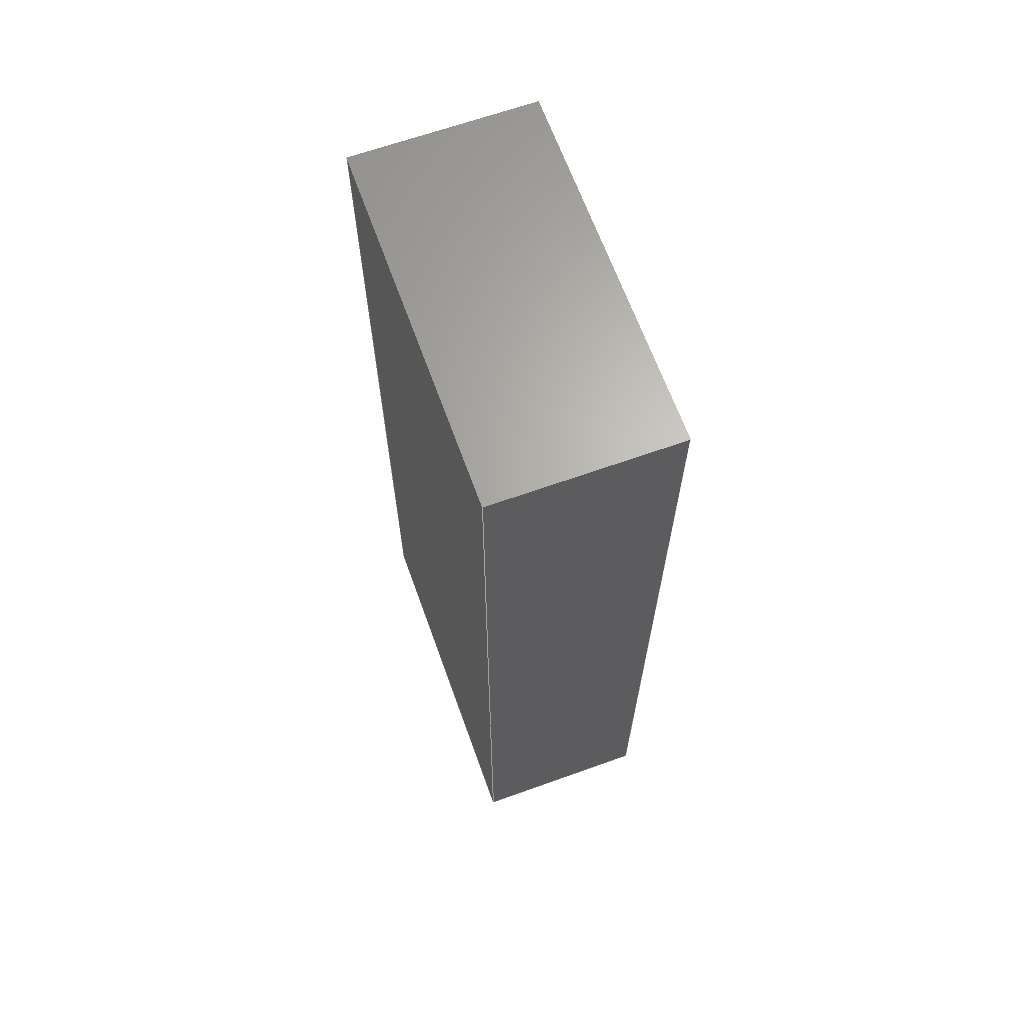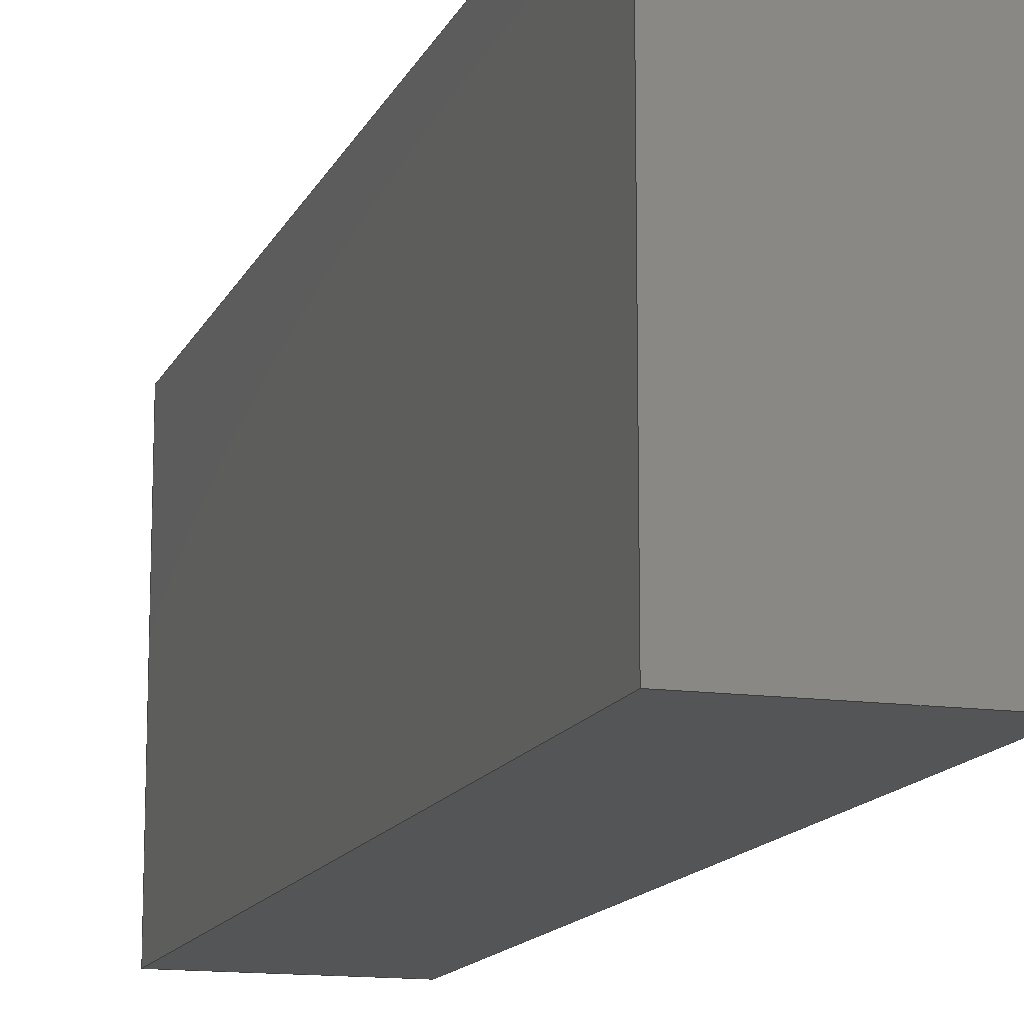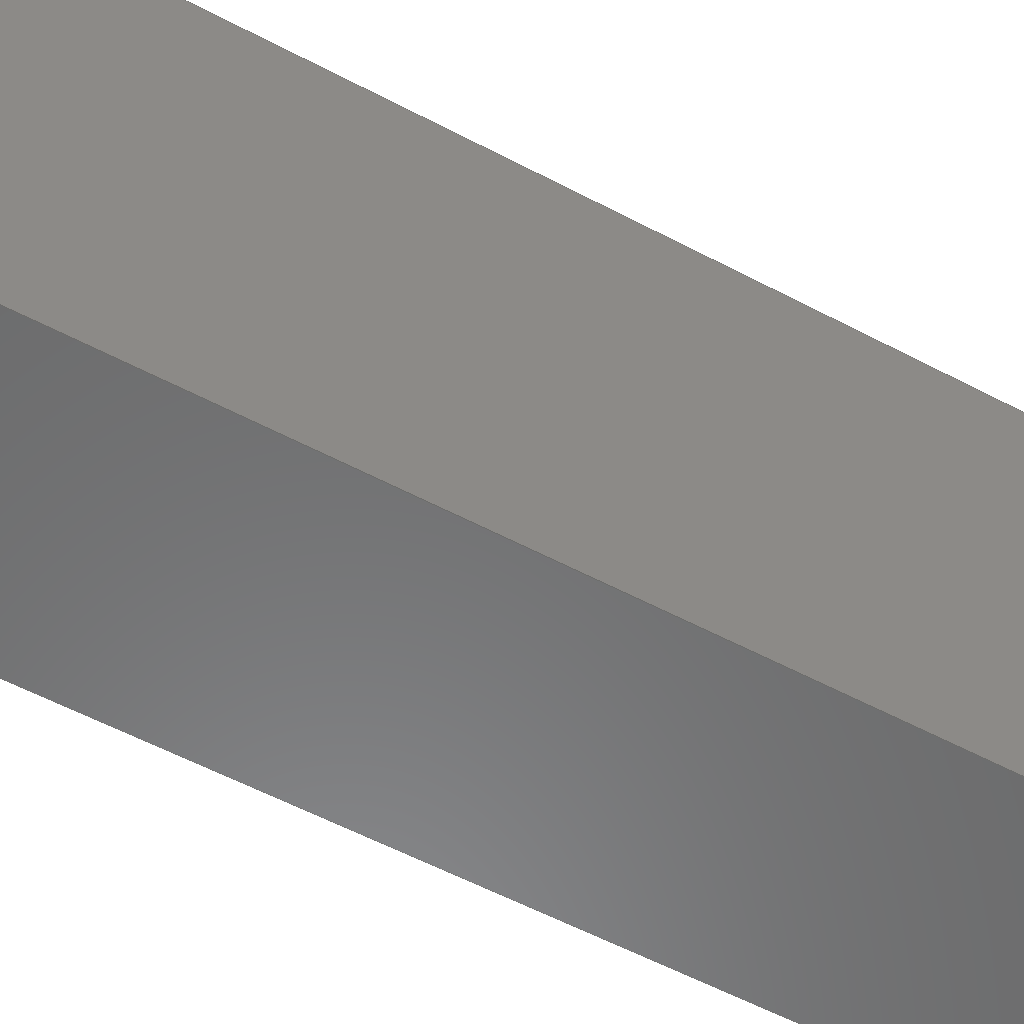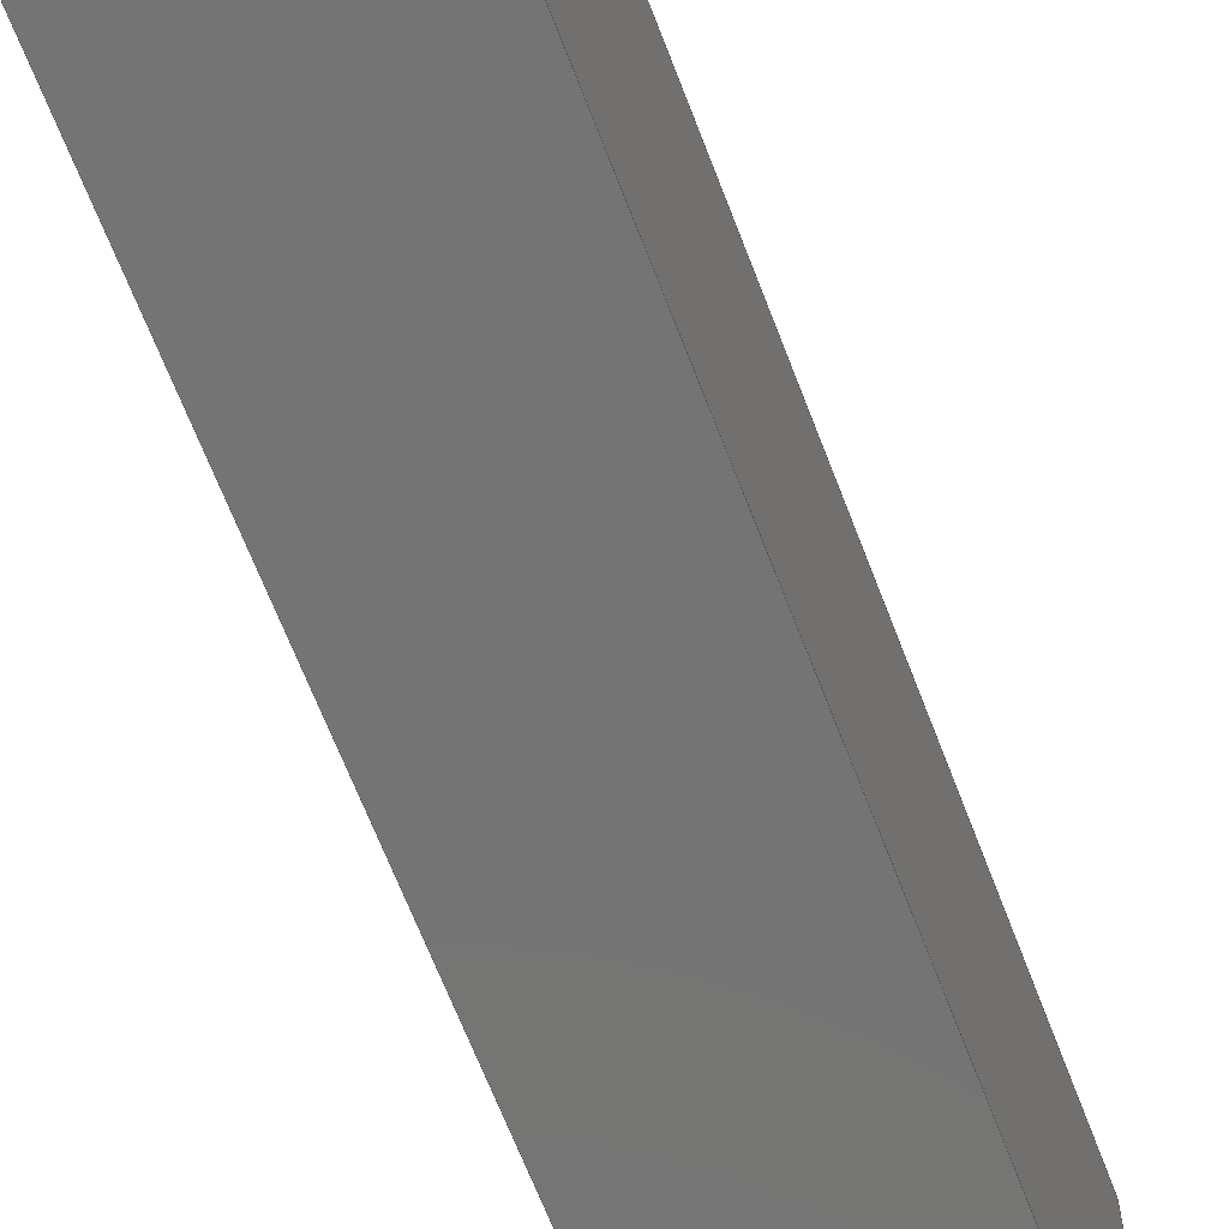
<metadata>
{"format":"step","ext":"step","renderer":"f3d","projection":"perspective","resolution":1024,"background":"white","views":[{"elev":65.6,"azim":160.2,"up":"+Z"},{"elev":-13.8,"azim":162.7,"up":"+Y"},{"elev":-56.7,"azim":61.0,"up":"+Y"},{"elev":-66.6,"azim":-159.0,"up":"+Y"}]}
</metadata>
<code>
ISO-10303-21;
DATA;
#1 = CARTESIAN_POINT ( 'NONE',  ( 11.85, 0, 0 ) ) ;
#2 = EDGE_LOOP ( 'NONE', ( #48, #173, #163, #161 ) ) ;
#3 = DIRECTION ( 'NONE',  ( 0, 1, 0 ) ) ;
#4 = SURFACE_STYLE_FILL_AREA ( #56 ) ;
#5 = DIRECTION ( 'NONE',  ( -0, 0, -1 ) ) ;
#6 = ADVANCED_BREP_SHAPE_REPRESENTATION ( 'TriggerGuard^StikM1', ( #19, #115 ), #24 ) ;
#7 = ORIENTED_EDGE ( 'NONE', *, *, #11, .T. ) ;
#8 = ORIENTED_EDGE ( 'NONE', *, *, #47, .F. ) ;
#9 = FILL_AREA_STYLE_COLOUR ( '', #197 ) ;
#10 = COLOUR_RGB ( '',0.7922, 0.8196, 0.9333 ) ;
#11 = EDGE_CURVE ( 'NONE', #43, #199, #126, .T. ) ;
#12 = CARTESIAN_POINT ( 'NONE',  ( 16.85, -4.208, 42.27 ) ) ;
#13 = CARTESIAN_POINT ( 'NONE',  ( 16.85, 5.792, 17.27 ) ) ;
#14 = EDGE_LOOP ( 'NONE', ( #29, #181, #37, #153 ) ) ;
#15 = DIRECTION ( 'NONE',  ( -1, -0, -0 ) ) ;
#16 = CARTESIAN_POINT ( 'NONE',  ( 16.85, 5.792, 42.27 ) ) ;
#17 = ADVANCED_FACE ( 'NONE', ( #84 ), #105, .F. ) ;
#18 = AXIS2_PLACEMENT_3D ( 'NONE', #191, #201, #202 ) ;
#19 = MANIFOLD_SOLID_BREP ( 'Boss-Extrude1', #21 ) ;
#20 = EDGE_CURVE ( 'NONE', #180, #43, #154, .T. ) ;
#21 = CLOSED_SHELL ( 'NONE', ( #17, #31, #152, #27, #96, #157 ) ) ;
#22 = CARTESIAN_POINT ( 'NONE',  ( 11.85, -4.208, 17.27 ) ) ;
#23 = FILL_AREA_STYLE_COLOUR ( '', #10 ) ;
#24 =( GEOMETRIC_REPRESENTATION_CONTEXT ( 3 ) GLOBAL_UNCERTAINTY_ASSIGNED_CONTEXT ( ( #52 ) ) GLOBAL_UNIT_ASSIGNED_CONTEXT ( ( #35, #36, #38 ) ) REPRESENTATION_CONTEXT ( 'NONE', 'WORKASPACE' ) );
#25 = DIRECTION ( 'NONE',  ( -0, 1.388e-16, -1 ) ) ;
#26 = SHAPE_DEFINITION_REPRESENTATION ( #124, #6 ) ;
#27 = ADVANCED_FACE ( 'NONE', ( #95 ), #62, .F. ) ;
#28 = EDGE_CURVE ( 'NONE', #88, #148, #92, .T. ) ;
#29 = ORIENTED_EDGE ( 'NONE', *, *, #195, .T. ) ;
#30 = CARTESIAN_POINT ( 'NONE',  ( 0, 0, 0 ) ) ;
#31 = ADVANCED_FACE ( 'NONE', ( #145 ), #119, .F. ) ;
#32 = AXIS2_PLACEMENT_3D ( 'NONE', #1, #188, #5 ) ;
#33 = VECTOR ( 'NONE', #25, 1000 ) ;
#34 = VECTOR ( 'NONE', #15, 1000 ) ;
#35 =( LENGTH_UNIT ( ) NAMED_UNIT ( * ) SI_UNIT ( .MILLI., .METRE. ) );
#36 =( NAMED_UNIT ( * ) PLANE_ANGLE_UNIT ( ) SI_UNIT ( $, .RADIAN. ) );
#37 = ORIENTED_EDGE ( 'NONE', *, *, #102, .T. ) ;
#38 =( NAMED_UNIT ( * ) SI_UNIT ( $, .STERADIAN. ) SOLID_ANGLE_UNIT ( ) );
#39 = VECTOR ( 'NONE', #3, 1000 ) ;
#40 =( NAMED_UNIT ( * ) SI_UNIT ( $, .STERADIAN. ) SOLID_ANGLE_UNIT ( ) );
#41 = ORIENTED_EDGE ( 'NONE', *, *, #102, .F. ) ;
#42 = APPLICATION_PROTOCOL_DEFINITION ( 'draft international standard', 'automotive_design', 1998, #54 ) ;
#43 = VERTEX_POINT ( 'NONE', #140 ) ;
#44 = PRODUCT_CONTEXT ( 'NONE', #54, 'mechanical' ) ;
#45 = APPLICATION_CONTEXT ( 'automotive_design' ) ;
#46 = LINE ( 'NONE', #16, #34 ) ;
#47 = EDGE_CURVE ( 'NONE', #186, #88, #85, .T. ) ;
#48 = ORIENTED_EDGE ( 'NONE', *, *, #59, .F. ) ;
#49 = LINE ( 'NONE', #22, #33 ) ;
#50 = UNCERTAINTY_MEASURE_WITH_UNIT (LENGTH_MEASURE( 1e-05 ), #70, 'distance_accuracy_value', 'NONE');
#51 = LINE ( 'NONE', #60, #39 ) ;
#52 = UNCERTAINTY_MEASURE_WITH_UNIT (LENGTH_MEASURE( 1e-05 ), #35, 'distance_accuracy_value', 'NONE');
#53 = VECTOR ( 'NONE', #190, 1000 ) ;
#54 = APPLICATION_CONTEXT ( 'automotive_design' ) ;
#55 = STYLED_ITEM ( 'NONE', ( #129 ), #6 ) ;
#56 = FILL_AREA_STYLE ('',( #23 ) ) ;
#57 = FACE_OUTER_BOUND ( 'NONE', #130, .T. ) ;
#58 = FACE_OUTER_BOUND ( 'NONE', #2, .T. ) ;
#59 = EDGE_CURVE ( 'NONE', #148, #43, #80, .T. ) ;
#60 = CARTESIAN_POINT ( 'NONE',  ( 16.85, -4.208, 17.27 ) ) ;
#61 = SURFACE_SIDE_STYLE ('',( #4 ) ) ;
#62 = PLANE ( 'NONE',  #144 ) ;
#63 = VECTOR ( 'NONE', #175, 1000 ) ;
#64 = DIRECTION ( 'NONE',  ( 0, -1.388e-16, 1 ) ) ;
#65 = LINE ( 'NONE', #165, #63 ) ;
#66 = PRESENTATION_LAYER_ASSIGNMENT (  '', '', ( #55 ) ) ;
#67 = LINE ( 'NONE', #176, #53 ) ;
#68 = LINE ( 'NONE', #170, #72 ) ;
#69 = VECTOR ( 'NONE', #189, 1000 ) ;
#70 =( LENGTH_UNIT ( ) NAMED_UNIT ( * ) SI_UNIT ( .MILLI., .METRE. ) );
#71 = SURFACE_STYLE_USAGE ( .BOTH. , #61 ) ;
#72 = VECTOR ( 'NONE', #171, 1000 ) ;
#73 = FACE_OUTER_BOUND ( 'NONE', #14, .T. ) ;
#74 = DIRECTION ( 'NONE',  ( -0, 1, 1.388e-16 ) ) ;
#75 = ORIENTED_EDGE ( 'NONE', *, *, #28, .T. ) ;
#76 =( NAMED_UNIT ( * ) PLANE_ANGLE_UNIT ( ) SI_UNIT ( $, .RADIAN. ) );
#77 = MECHANICAL_DESIGN_GEOMETRIC_PRESENTATION_REPRESENTATION (  '', ( #55 ), #90 ) ;
#78 = PLANE ( 'NONE',  #32 ) ;
#79 = VECTOR ( 'NONE', #143, 1000 ) ;
#80 = LINE ( 'NONE', #141, #98 ) ;
#81 = DIRECTION ( 'NONE',  ( -1, -0, -0 ) ) ;
#82 = LINE ( 'NONE', #167, #69 ) ;
#83 = AXIS2_PLACEMENT_3D ( 'NONE', #185, #106, #107 ) ;
#84 = FACE_OUTER_BOUND ( 'NONE', #177, .T. ) ;
#85 = LINE ( 'NONE', #138, #79 ) ;
#86 = DIRECTION ( 'NONE',  ( 1, 0, 0 ) ) ;
#87 = ORIENTED_EDGE ( 'NONE', *, *, #20, .T. ) ;
#88 = VERTEX_POINT ( 'NONE', #150 ) ;
#89 = DIRECTION ( 'NONE',  ( 0, 0, 1 ) ) ;
#90 =( GEOMETRIC_REPRESENTATION_CONTEXT ( 3 ) GLOBAL_UNCERTAINTY_ASSIGNED_CONTEXT ( ( #50 ) ) GLOBAL_UNIT_ASSIGNED_CONTEXT ( ( #70, #76, #40 ) ) REPRESENTATION_CONTEXT ( 'NONE', 'WORKASPACE' ) );
#91 = APPLICATION_PROTOCOL_DEFINITION ( 'draft international standard', 'automotive_design', 1998, #45 ) ;
#92 = LINE ( 'NONE', #125, #127 ) ;
#93 = STYLED_ITEM ( 'NONE', ( #116 ), #19 ) ;
#94 = VERTEX_POINT ( 'NONE', #149 ) ;
#95 = FACE_OUTER_BOUND ( 'NONE', #122, .T. ) ;
#96 = ADVANCED_FACE ( 'NONE', ( #73 ), #121, .T. ) ;
#97 = DIRECTION ( 'NONE',  ( 0, -1.388e-16, 1 ) ) ;
#98 = VECTOR ( 'NONE', #146, 1000 ) ;
#99 = EDGE_CURVE ( 'NONE', #199, #100, #68, .T. ) ;
#100 = VERTEX_POINT ( 'NONE', #168 ) ;
#101 = VECTOR ( 'NONE', #81, 1000 ) ;
#102 = EDGE_CURVE ( 'NONE', #94, #186, #65, .T. ) ;
#103 = PRESENTATION_LAYER_ASSIGNMENT (  '', '', ( #93 ) ) ;
#104 = EDGE_CURVE ( 'NONE', #180, #94, #82, .T. ) ;
#105 = PLANE ( 'NONE',  #83 ) ;
#106 = DIRECTION ( 'NONE',  ( 0, 0, 1 ) ) ;
#107 = DIRECTION ( 'NONE',  ( 1, 0, -0 ) ) ;
#108 =( NAMED_UNIT ( * ) PLANE_ANGLE_UNIT ( ) SI_UNIT ( $, .RADIAN. ) );
#109 = SURFACE_STYLE_USAGE ( .BOTH. , #158 ) ;
#110 =( LENGTH_UNIT ( ) NAMED_UNIT ( * ) SI_UNIT ( .MILLI., .METRE. ) );
#111 = FILL_AREA_STYLE ('',( #9 ) ) ;
#112 = ORIENTED_EDGE ( 'NONE', *, *, #114, .T. ) ;
#113 = MECHANICAL_DESIGN_GEOMETRIC_PRESENTATION_REPRESENTATION (  '', ( #93 ), #151 ) ;
#114 = EDGE_CURVE ( 'NONE', #186, #100, #67, .T. ) ;
#115 = AXIS2_PLACEMENT_3D ( 'NONE', #30, #89, #86 ) ;
#116 = PRESENTATION_STYLE_ASSIGNMENT (( #109 ) ) ;
#117 =( NAMED_UNIT ( * ) SI_UNIT ( $, .STERADIAN. ) SOLID_ANGLE_UNIT ( ) );
#118 = VECTOR ( 'NONE', #97, 1000 ) ;
#119 = PLANE ( 'NONE',  #178 ) ;
#120 = CARTESIAN_POINT ( 'NONE',  ( 16.85, -4.208, 17.27 ) ) ;
#121 = PLANE ( 'NONE',  #198 ) ;
#122 = EDGE_LOOP ( 'NONE', ( #166, #193, #8, #112 ) ) ;
#123 = CARTESIAN_POINT ( 'NONE',  ( 16.85, 5.792, 17.27 ) ) ;
#124 = PRODUCT_DEFINITION_SHAPE ( 'NONE', 'NONE',  #128 ) ;
#125 = CARTESIAN_POINT ( 'NONE',  ( 16.85, -4.208, 17.27 ) ) ;
#126 = LINE ( 'NONE', #194, #118 ) ;
#127 = VECTOR ( 'NONE', #131, 1000 ) ;
#128 = PRODUCT_DEFINITION ( 'UNKNOWN', '', #139, #182 ) ;
#129 = PRESENTATION_STYLE_ASSIGNMENT (( #71 ) ) ;
#130 = EDGE_LOOP ( 'NONE', ( #162, #200, #41, #137 ) ) ;
#131 = DIRECTION ( 'NONE',  ( -1, -0, -0 ) ) ;
#132 = CARTESIAN_POINT ( 'NONE',  ( 11.85, 5.792, 42.27 ) ) ;
#133 = SURFACE_STYLE_FILL_AREA ( #111 ) ;
#134 = EDGE_LOOP ( 'NONE', ( #7, #142, #159, #87 ) ) ;
#135 = DIRECTION ( 'NONE',  ( 0, -1, -1.388e-16 ) ) ;
#136 = DIRECTION ( 'NONE',  ( 0, 1.388e-16, -1 ) ) ;
#137 = ORIENTED_EDGE ( 'NONE', *, *, #183, .T. ) ;
#138 = CARTESIAN_POINT ( 'NONE',  ( 16.85, -4.208, 17.27 ) ) ;
#139 = PRODUCT_DEFINITION_FORMATION_WITH_SPECIFIED_SOURCE ( 'ANY', '', #169, .NOT_KNOWN. ) ;
#140 = CARTESIAN_POINT ( 'NONE',  ( 11.85, 5.792, 17.27 ) ) ;
#141 = CARTESIAN_POINT ( 'NONE',  ( 11.85, -4.208, 17.27 ) ) ;
#142 = ORIENTED_EDGE ( 'NONE', *, *, #183, .F. ) ;
#143 = DIRECTION ( 'NONE',  ( -0, 1.388e-16, -1 ) ) ;
#144 = AXIS2_PLACEMENT_3D ( 'NONE', #120, #74, #64 ) ;
#145 = FACE_OUTER_BOUND ( 'NONE', #134, .T. ) ;
#146 = DIRECTION ( 'NONE',  ( 0, 1, 0 ) ) ;
#147 = PRODUCT_RELATED_PRODUCT_CATEGORY ( 'part', '', ( #169 ) ) ;
#148 = VERTEX_POINT ( 'NONE', #192 ) ;
#149 = CARTESIAN_POINT ( 'NONE',  ( 16.85, 5.792, 42.27 ) ) ;
#150 = CARTESIAN_POINT ( 'NONE',  ( 16.85, -4.208, 17.27 ) ) ;
#151 =( GEOMETRIC_REPRESENTATION_CONTEXT ( 3 ) GLOBAL_UNCERTAINTY_ASSIGNED_CONTEXT ( ( #196 ) ) GLOBAL_UNIT_ASSIGNED_CONTEXT ( ( #110, #108, #117 ) ) REPRESENTATION_CONTEXT ( 'NONE', 'WORKASPACE' ) );
#152 = ADVANCED_FACE ( 'NONE', ( #57 ), #174, .F. ) ;
#153 = ORIENTED_EDGE ( 'NONE', *, *, #47, .T. ) ;
#154 = LINE ( 'NONE', #184, #101 ) ;
#155 = CARTESIAN_POINT ( 'NONE',  ( 16.85, 0, 0 ) ) ;
#156 = DIRECTION ( 'NONE',  ( 1, 0, -0 ) ) ;
#157 = ADVANCED_FACE ( 'NONE', ( #58 ), #78, .F. ) ;
#158 = SURFACE_SIDE_STYLE ('',( #133 ) ) ;
#159 = ORIENTED_EDGE ( 'NONE', *, *, #104, .F. ) ;
#160 = ORIENTED_EDGE ( 'NONE', *, *, #20, .F. ) ;
#161 = ORIENTED_EDGE ( 'NONE', *, *, #11, .F. ) ;
#162 = ORIENTED_EDGE ( 'NONE', *, *, #99, .T. ) ;
#163 = ORIENTED_EDGE ( 'NONE', *, *, #99, .F. ) ;
#164 = DIRECTION ( 'NONE',  ( -0, 0, -1 ) ) ;
#165 = CARTESIAN_POINT ( 'NONE',  ( 16.85, -4.208, 42.27 ) ) ;
#166 = ORIENTED_EDGE ( 'NONE', *, *, #187, .T. ) ;
#167 = CARTESIAN_POINT ( 'NONE',  ( 16.85, 5.792, 17.27 ) ) ;
#168 = CARTESIAN_POINT ( 'NONE',  ( 11.85, -4.208, 42.27 ) ) ;
#169 = PRODUCT ( 'TriggerGuard^StikM1', 'TriggerGuard^StikM1', '', ( #44 ) ) ;
#170 = CARTESIAN_POINT ( 'NONE',  ( 11.85, -4.208, 42.27 ) ) ;
#171 = DIRECTION ( 'NONE',  ( -0, -1, -0 ) ) ;
#172 = ORIENTED_EDGE ( 'NONE', *, *, #59, .T. ) ;
#173 = ORIENTED_EDGE ( 'NONE', *, *, #187, .F. ) ;
#174 = PLANE ( 'NONE',  #18 ) ;
#175 = DIRECTION ( 'NONE',  ( -0, -1, -0 ) ) ;
#176 = CARTESIAN_POINT ( 'NONE',  ( 16.85, -4.208, 42.27 ) ) ;
#177 = EDGE_LOOP ( 'NONE', ( #172, #160, #179, #75 ) ) ;
#178 = AXIS2_PLACEMENT_3D ( 'NONE', #123, #135, #136 ) ;
#179 = ORIENTED_EDGE ( 'NONE', *, *, #195, .F. ) ;
#180 = VERTEX_POINT ( 'NONE', #13 ) ;
#181 = ORIENTED_EDGE ( 'NONE', *, *, #104, .T. ) ;
#182 = PRODUCT_DEFINITION_CONTEXT ( 'detailed design', #45, 'design' ) ;
#183 = EDGE_CURVE ( 'NONE', #94, #199, #46, .T. ) ;
#184 = CARTESIAN_POINT ( 'NONE',  ( 16.85, 5.792, 17.27 ) ) ;
#185 = CARTESIAN_POINT ( 'NONE',  ( 16.85, -4.208, 17.27 ) ) ;
#186 = VERTEX_POINT ( 'NONE', #12 ) ;
#187 = EDGE_CURVE ( 'NONE', #100, #148, #49, .T. ) ;
#188 = DIRECTION ( 'NONE',  ( 1, 0, -0 ) ) ;
#189 = DIRECTION ( 'NONE',  ( 0, -1.388e-16, 1 ) ) ;
#190 = DIRECTION ( 'NONE',  ( -1, -0, -0 ) ) ;
#191 = CARTESIAN_POINT ( 'NONE',  ( 16.85, -4.208, 42.27 ) ) ;
#192 = CARTESIAN_POINT ( 'NONE',  ( 11.85, -4.208, 17.27 ) ) ;
#193 = ORIENTED_EDGE ( 'NONE', *, *, #28, .F. ) ;
#194 = CARTESIAN_POINT ( 'NONE',  ( 11.85, 5.792, 17.27 ) ) ;
#195 = EDGE_CURVE ( 'NONE', #88, #180, #51, .T. ) ;
#196 = UNCERTAINTY_MEASURE_WITH_UNIT (LENGTH_MEASURE( 1e-05 ), #110, 'distance_accuracy_value', 'NONE');
#197 = COLOUR_RGB ( '',0.7922, 0.8196, 0.9333 ) ;
#198 = AXIS2_PLACEMENT_3D ( 'NONE', #155, #156, #164 ) ;
#199 = VERTEX_POINT ( 'NONE', #132 ) ;
#200 = ORIENTED_EDGE ( 'NONE', *, *, #114, .F. ) ;
#201 = DIRECTION ( 'NONE',  ( 0, 0, -1 ) ) ;
#202 = DIRECTION ( 'NONE',  ( -1, 0, -0 ) ) ;
ENDSEC;
END-ISO-10303-21;

</code>
